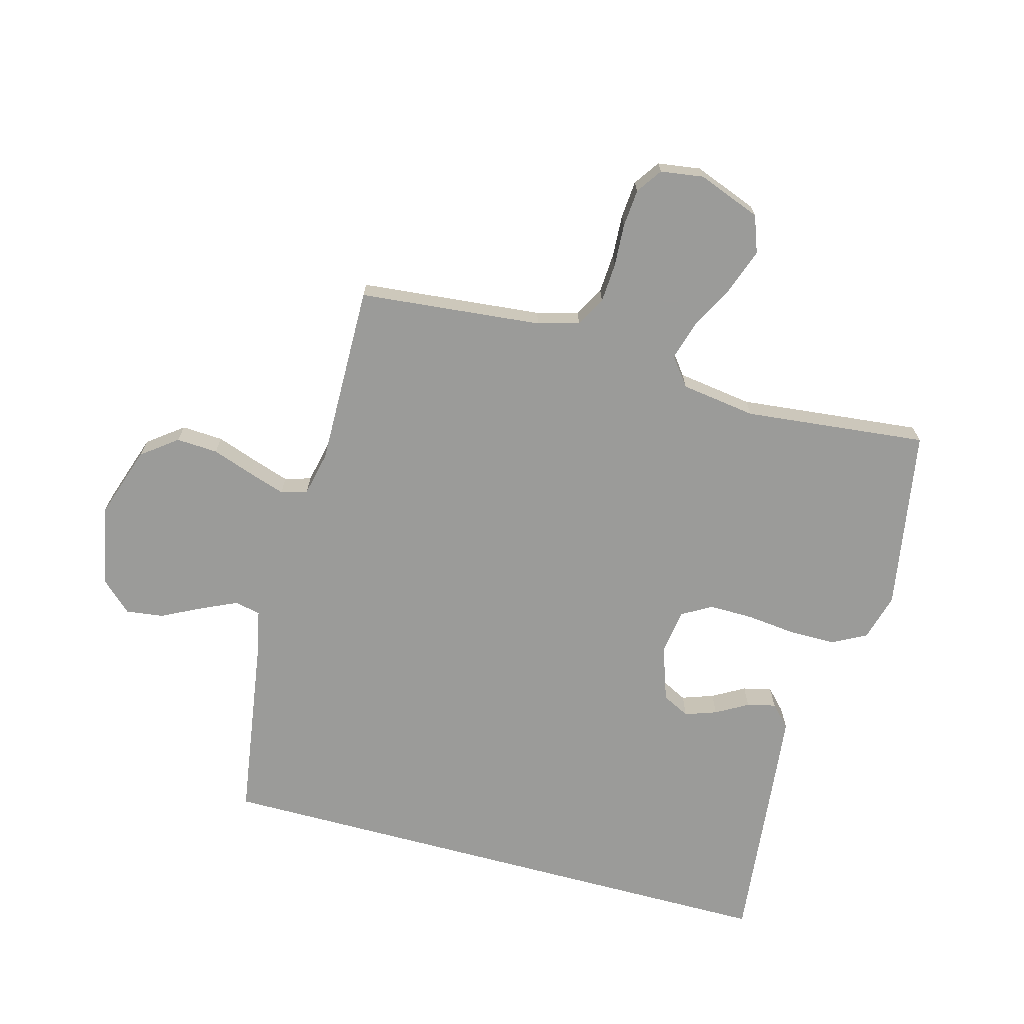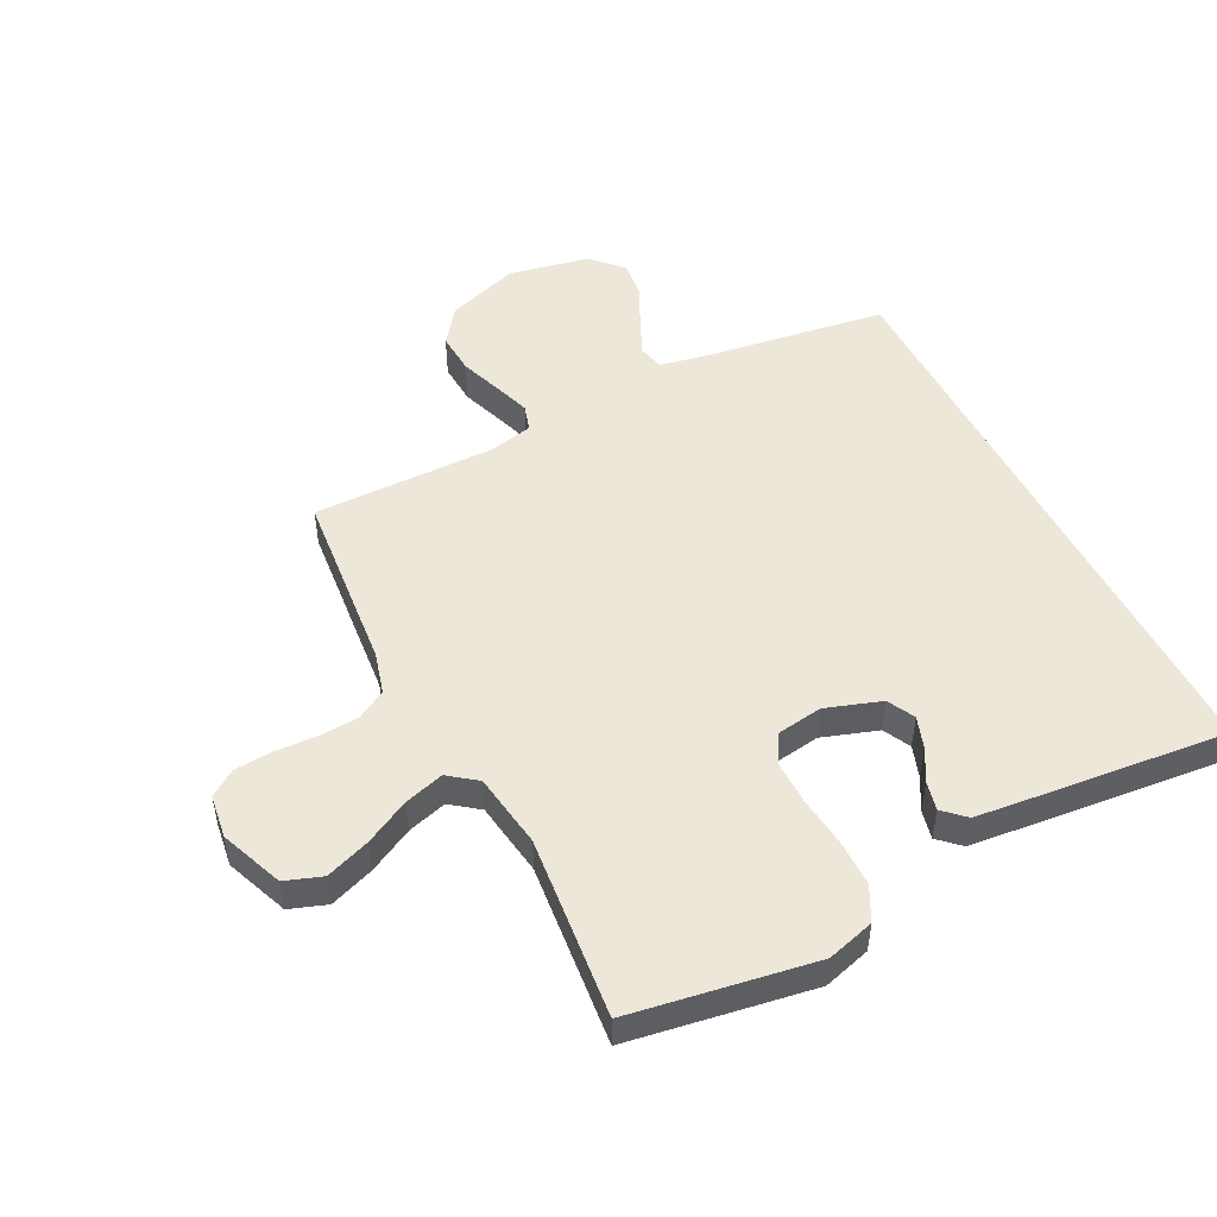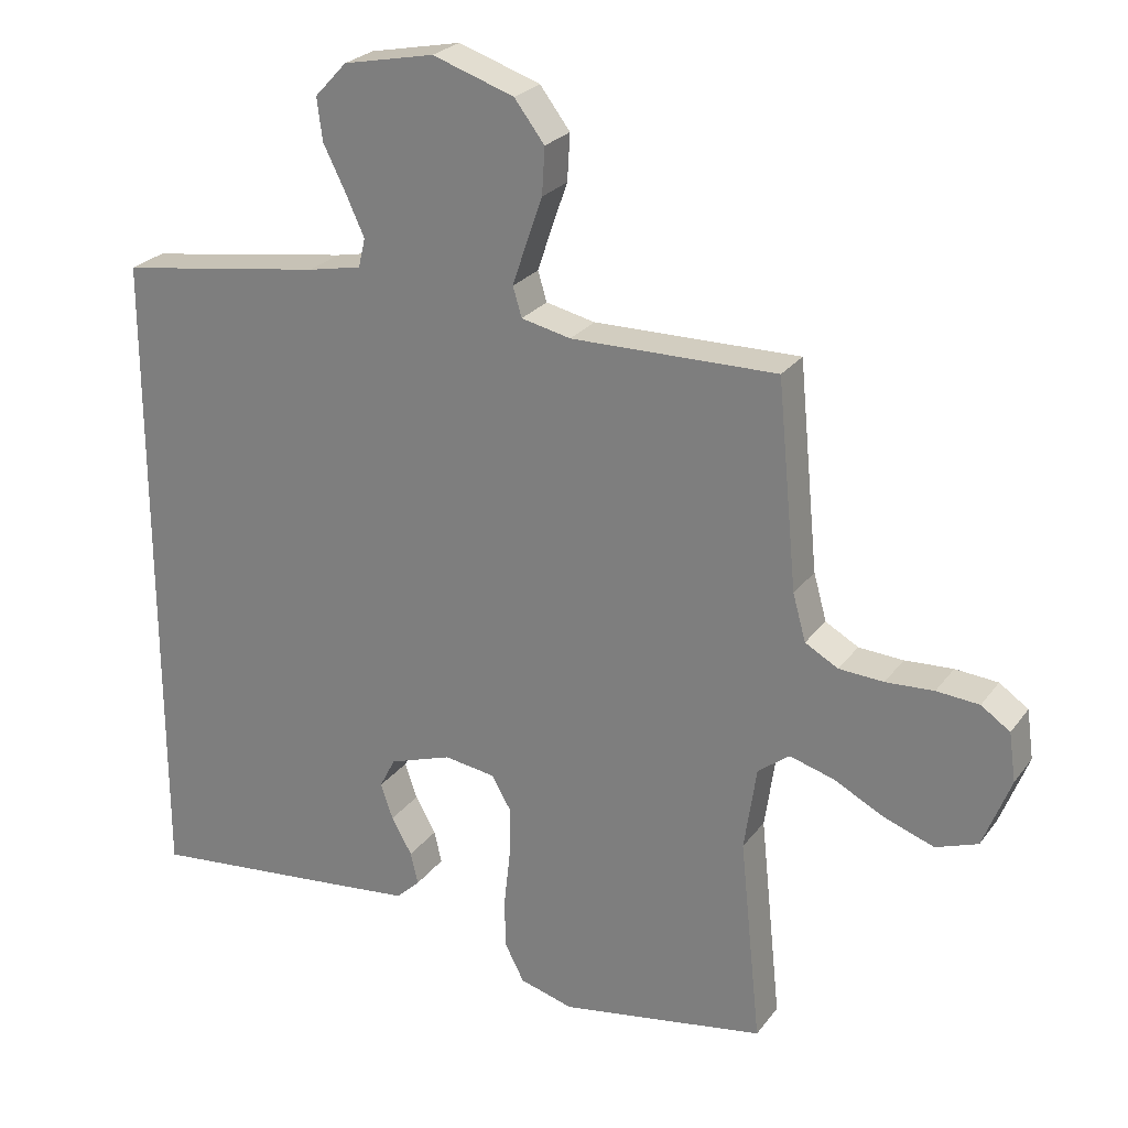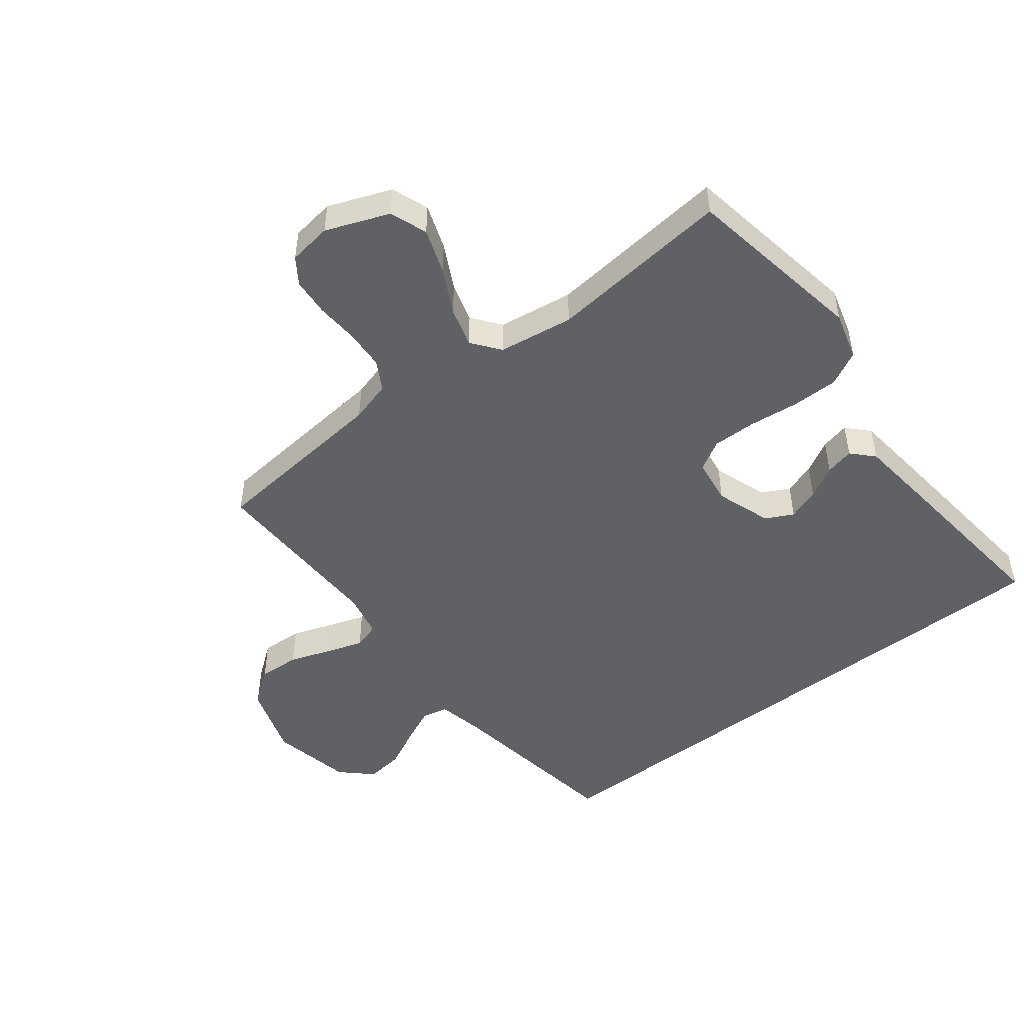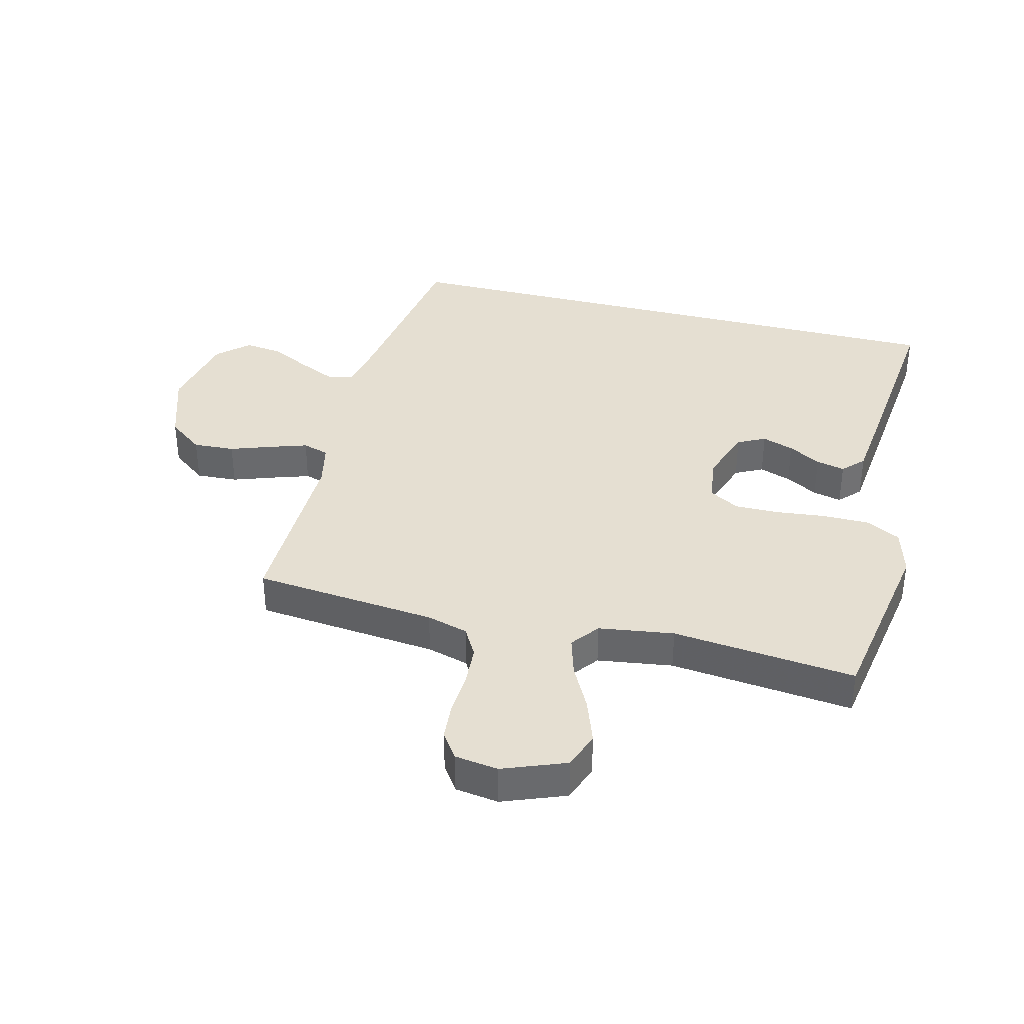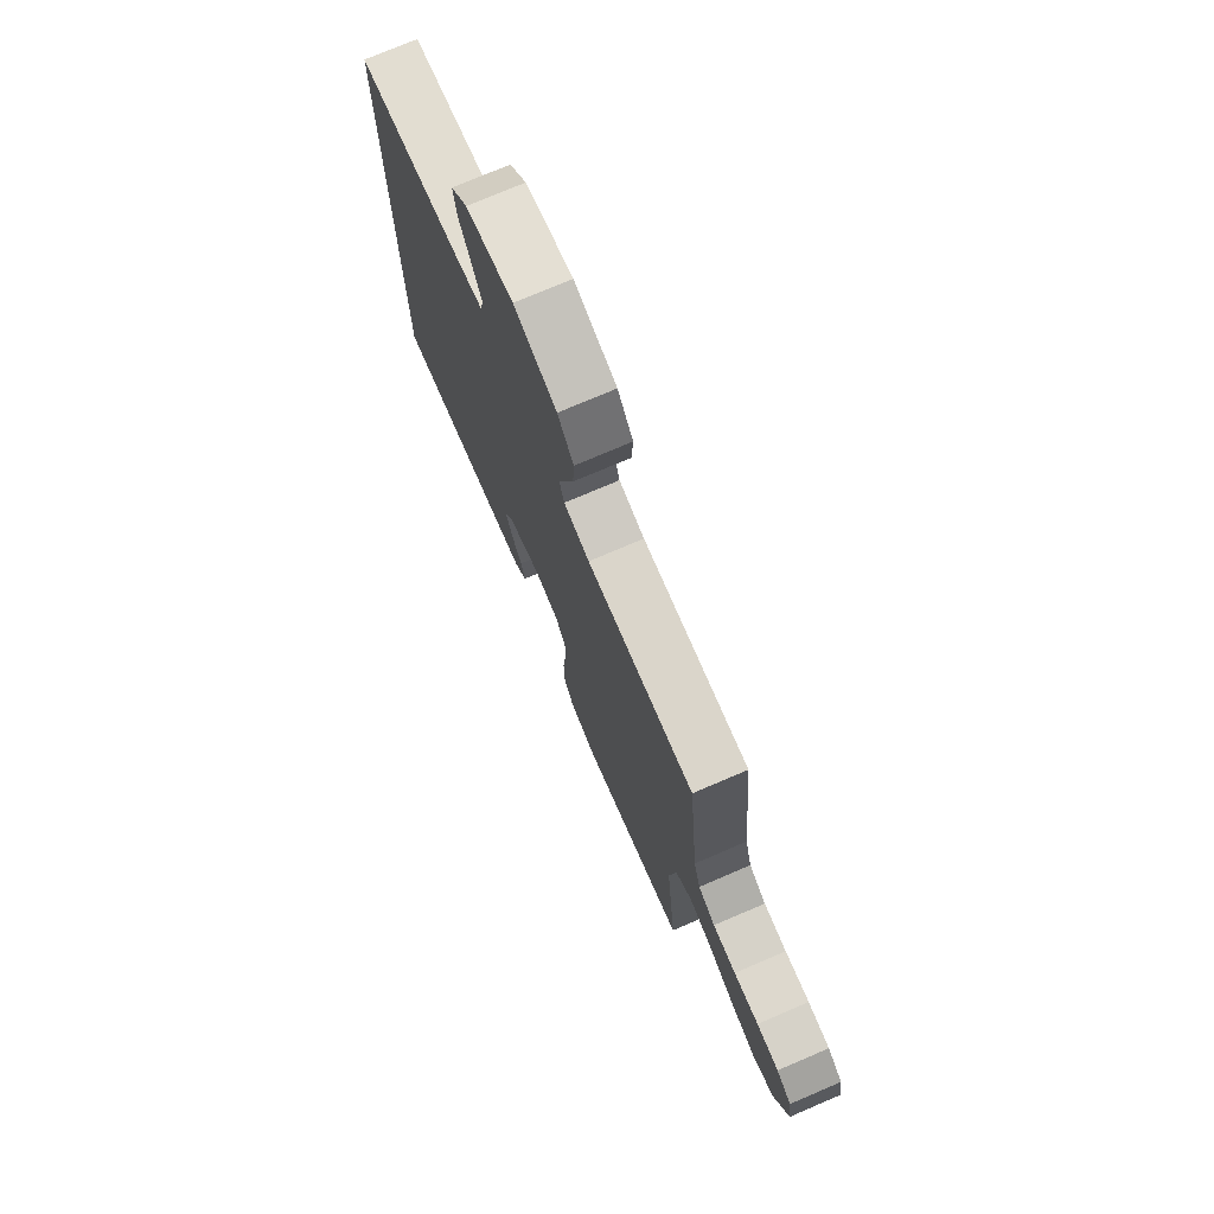
<metadata>
{"format":"obj","ext":"obj","renderer":"f3d","projection":"perspective","resolution":1024,"background":"white","views":[{"elev":-69.6,"azim":74.9,"up":"+Y"},{"elev":50.1,"azim":152.9,"up":"+Y"},{"elev":25.1,"azim":27.7,"up":"+Z"},{"elev":-48.7,"azim":128.0,"up":"+Y"},{"elev":37.3,"azim":104.3,"up":"+Y"},{"elev":74.8,"azim":66.8,"up":"+Z"}]}
</metadata>
<code>
v -0.5 0.07 -0.486
v -0.5 0.07 0.482
v -0.2 0.07 0.527
v -0.122 0.07 0.543
v -0.112 0.07 0.585
v -0.139 0.07 0.644
v -0.172 0.07 0.71
v -0.18 0.07 0.772
v -0.133 0.07 0.822
v 0 0.07 0.849
v 0.119 0.07 0.809
v 0.163 0.07 0.751
v 0.159 0.07 0.683
v 0.135 0.07 0.615
v 0.115 0.07 0.555
v 0.128 0.07 0.512
v 0.2 0.07 0.496
v 0.5 0.07 0.5
v 0.529 0.07 0.2
v 0.548 0.07 0.132
v 0.596 0.07 0.105
v 0.661 0.07 0.101
v 0.731 0.07 0.105
v 0.793 0.07 0.1
v 0.835 0.07 0.071
v 0.845 0.07 0
v 0.805 0.07 -0.103
v 0.744 0.07 -0.125
v 0.671 0.07 -0.099
v 0.598 0.07 -0.061
v 0.533 0.07 -0.042
v 0.487 0.07 -0.077
v 0.469 0.07 -0.2
v 0.5 0.07 -0.5
v 0.2 0.07 -0.55
v 0.122 0.07 -0.528
v 0.093 0.07 -0.472
v 0.093 0.07 -0.396
v 0.102 0.07 -0.315
v 0.103 0.07 -0.242
v 0.075 0.07 -0.193
v 0 0.07 -0.182
v -0.091 0.07 -0.213
v -0.114 0.07 -0.258
v -0.096 0.07 -0.31
v -0.066 0.07 -0.363
v -0.055 0.07 -0.41
v -0.09 0.07 -0.443
v -0.2 0.07 -0.455
v -0.5 0 -0.486
v -0.5 0 0.482
v -0.2 0 0.527
v -0.122 0 0.543
v -0.112 0 0.585
v -0.139 0 0.644
v -0.172 0 0.71
v -0.18 0 0.772
v -0.133 0 0.822
v 0 0 0.849
v 0.119 0 0.809
v 0.163 0 0.751
v 0.159 0 0.683
v 0.135 0 0.615
v 0.115 0 0.555
v 0.128 0 0.512
v 0.2 0 0.496
v 0.5 0 0.5
v 0.529 0 0.2
v 0.548 0 0.132
v 0.596 0 0.105
v 0.661 0 0.101
v 0.731 0 0.105
v 0.793 0 0.1
v 0.835 0 0.071
v 0.845 0 0
v 0.805 0 -0.103
v 0.744 0 -0.125
v 0.671 0 -0.099
v 0.598 0 -0.061
v 0.533 0 -0.042
v 0.487 0 -0.077
v 0.469 0 -0.2
v 0.5 0 -0.5
v 0.2 0 -0.55
v 0.122 0 -0.528
v 0.093 0 -0.472
v 0.093 0 -0.396
v 0.102 0 -0.315
v 0.103 0 -0.242
v 0.075 0 -0.193
v 0 0 -0.182
v -0.091 0 -0.213
v -0.114 0 -0.258
v -0.096 0 -0.31
v -0.066 0 -0.363
v -0.055 0 -0.41
v -0.09 0 -0.443
v -0.2 0 -0.455
f 48 49 1
f 47 48 1
f 46 47 1
f 45 46 1
f 44 45 1 2
f 43 44 2 3
f 42 43 3 4
f 41 42 4 5
f 40 41 5
f 37 38 39
f 36 37 39
f 35 36 39
f 34 35 39
f 33 34 39
f 32 33 39 40
f 31 32 40 5
f 28 29 30
f 27 28 30
f 26 27 30
f 25 26 30
f 24 25 30
f 23 24 30
f 22 23 30
f 21 22 30 31
f 20 21 31
f 31 5 6
f 20 31 6
f 19 20 6
f 17 18 19
f 16 17 19
f 12 13 14
f 11 12 14
f 10 11 14
f 9 10 14
f 8 9 14
f 7 8 14
f 6 7 14
f 6 14 15
f 16 19 6
f 6 15 16
f 50 98 97
f 50 97 96
f 50 96 95
f 50 95 94
f 51 50 94 93
f 52 51 93 92
f 53 52 92 91
f 54 53 91 90
f 54 90 89
f 88 87 86
f 88 86 85
f 88 85 84
f 88 84 83
f 88 83 82
f 89 88 82 81
f 54 89 81 80
f 79 78 77
f 79 77 76
f 79 76 75
f 79 75 74
f 79 74 73
f 79 73 72
f 79 72 71
f 80 79 71 70
f 80 70 69
f 55 54 80
f 55 80 69
f 55 69 68
f 68 67 66
f 68 66 65
f 63 62 61
f 63 61 60
f 63 60 59
f 63 59 58
f 63 58 57
f 63 57 56
f 63 56 55
f 64 63 55
f 55 68 65
f 65 64 55
f 1 50 51 2
f 2 51 52 3
f 3 52 53 4
f 4 53 54 5
f 5 54 55 6
f 6 55 56 7
f 7 56 57 8
f 8 57 58 9
f 9 58 59 10
f 10 59 60 11
f 11 60 61 12
f 12 61 62 13
f 13 62 63 14
f 14 63 64 15
f 15 64 65 16
f 16 65 66 17
f 17 66 67 18
f 18 67 68 19
f 19 68 69 20
f 20 69 70 21
f 21 70 71 22
f 22 71 72 23
f 23 72 73 24
f 24 73 74 25
f 25 74 75 26
f 26 75 76 27
f 27 76 77 28
f 28 77 78 29
f 29 78 79 30
f 30 79 80 31
f 31 80 81 32
f 32 81 82 33
f 33 82 83 34
f 34 83 84 35
f 35 84 85 36
f 36 85 86 37
f 37 86 87 38
f 38 87 88 39
f 39 88 89 40
f 40 89 90 41
f 41 90 91 42
f 42 91 92 43
f 43 92 93 44
f 44 93 94 45
f 45 94 95 46
f 46 95 96 47
f 47 96 97 48
f 48 97 98 49
f 49 98 50 1

</code>
